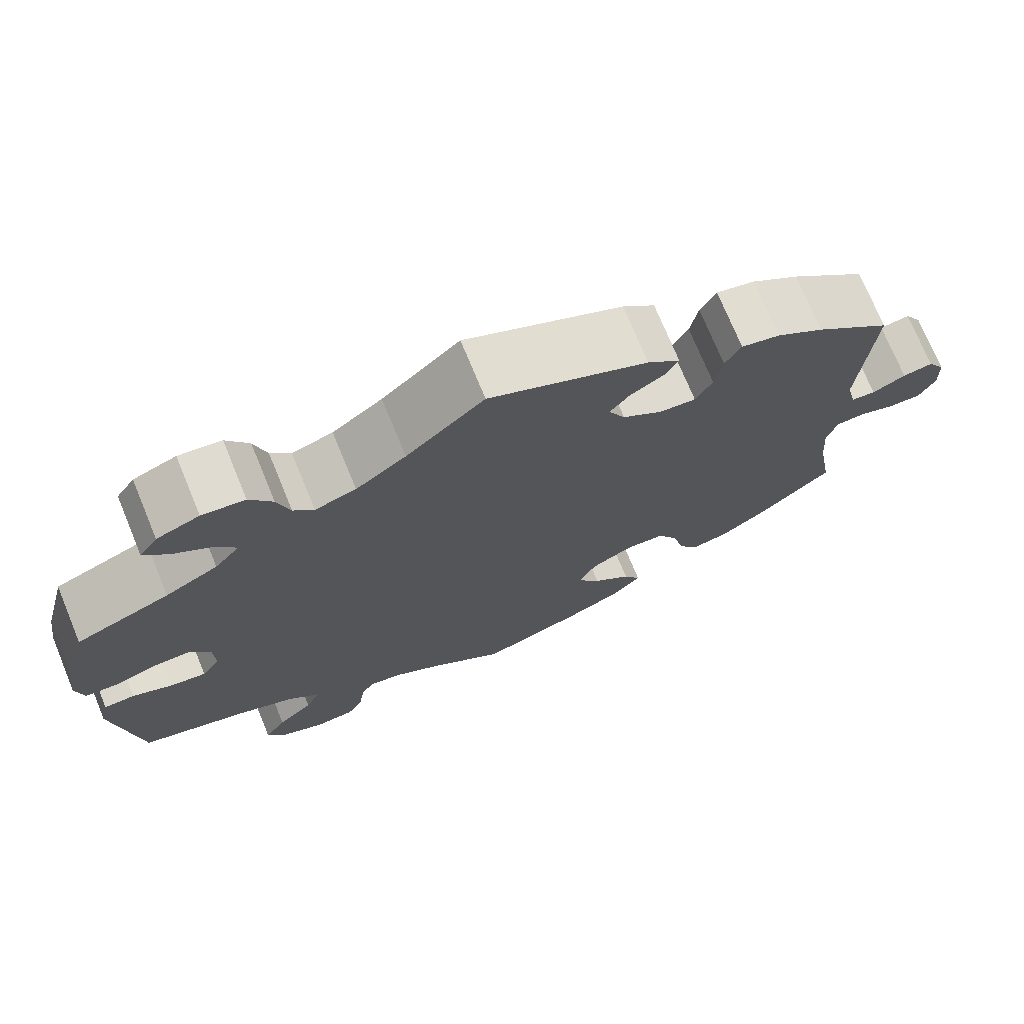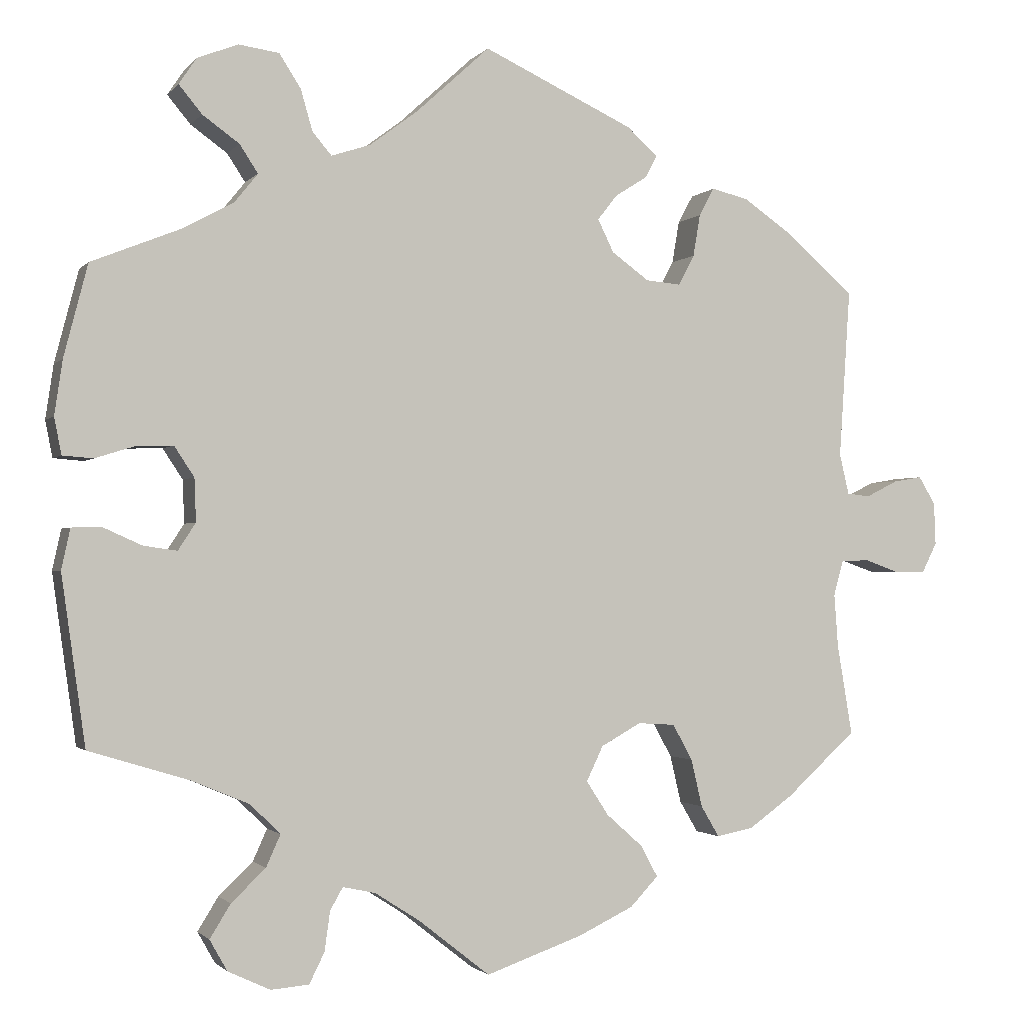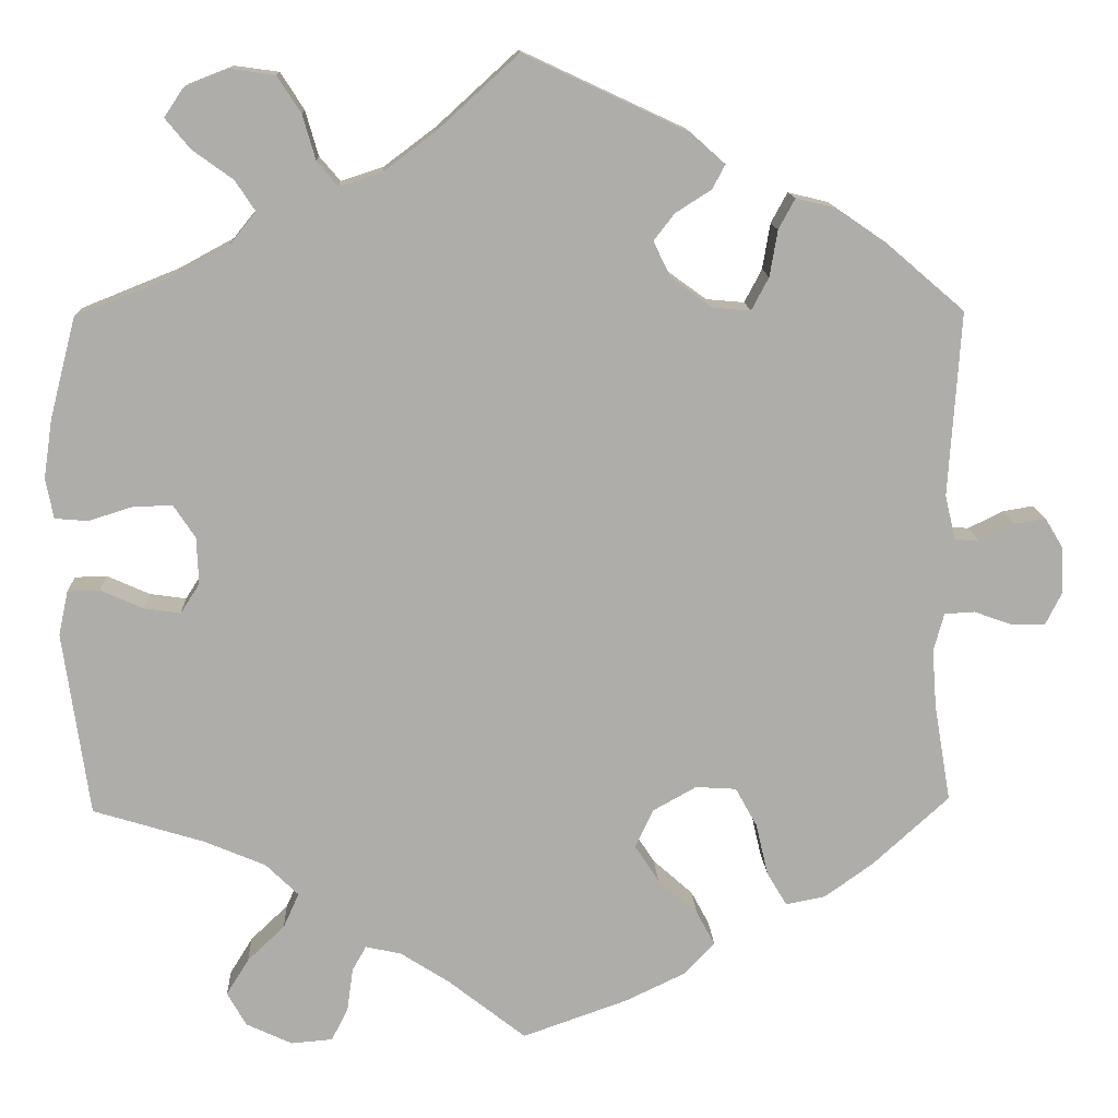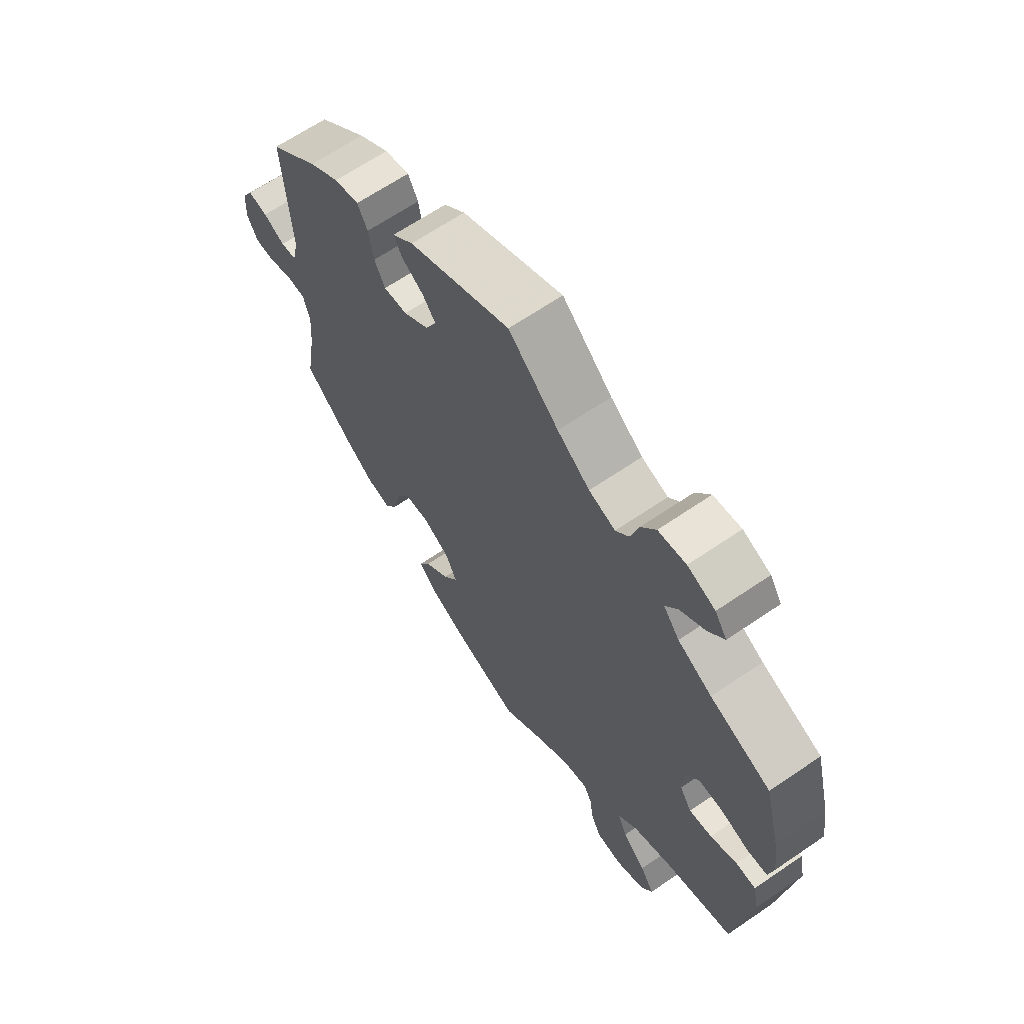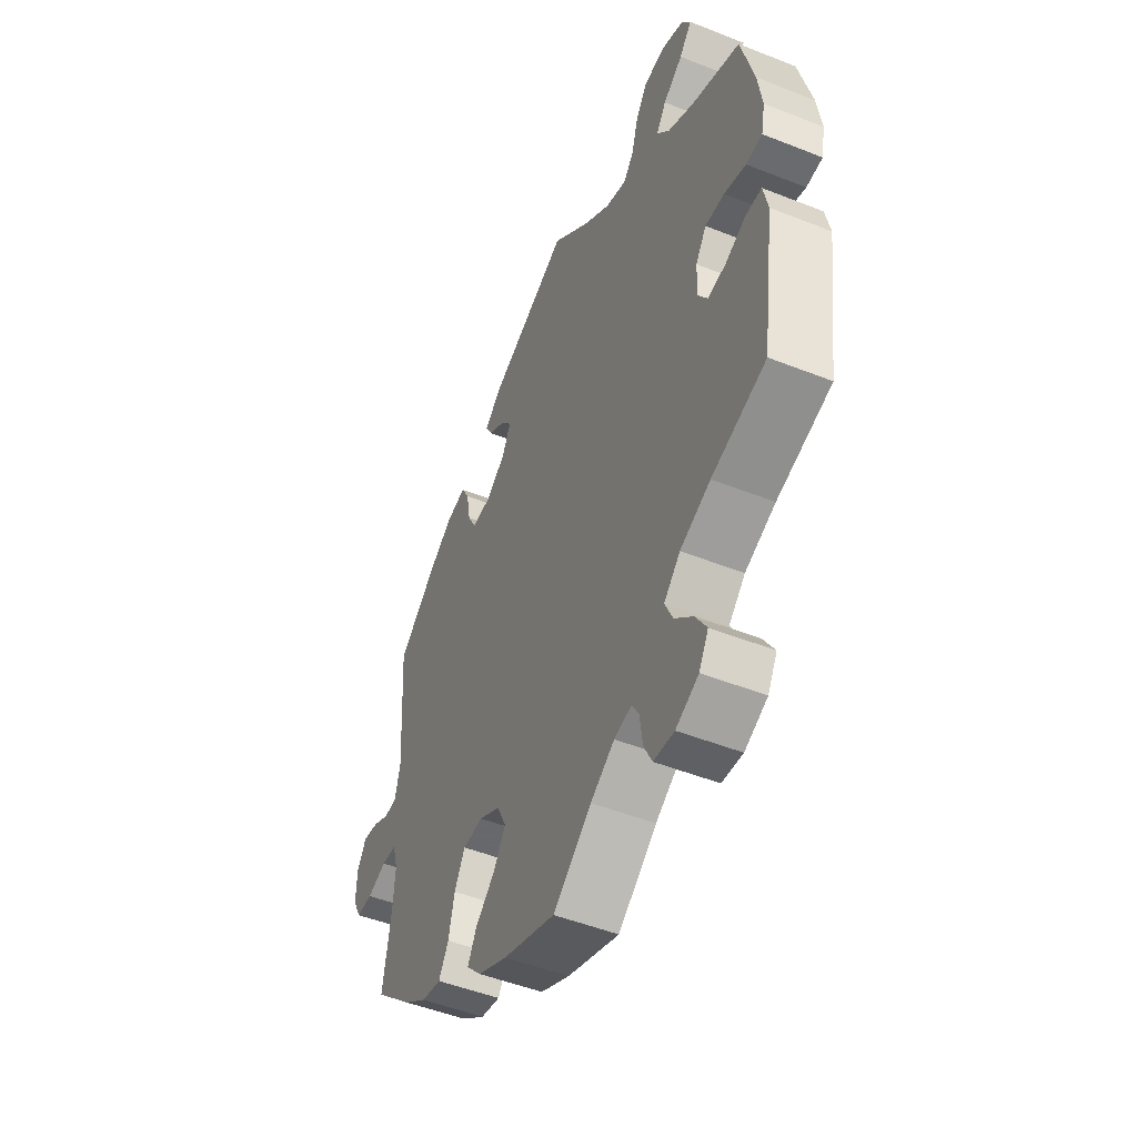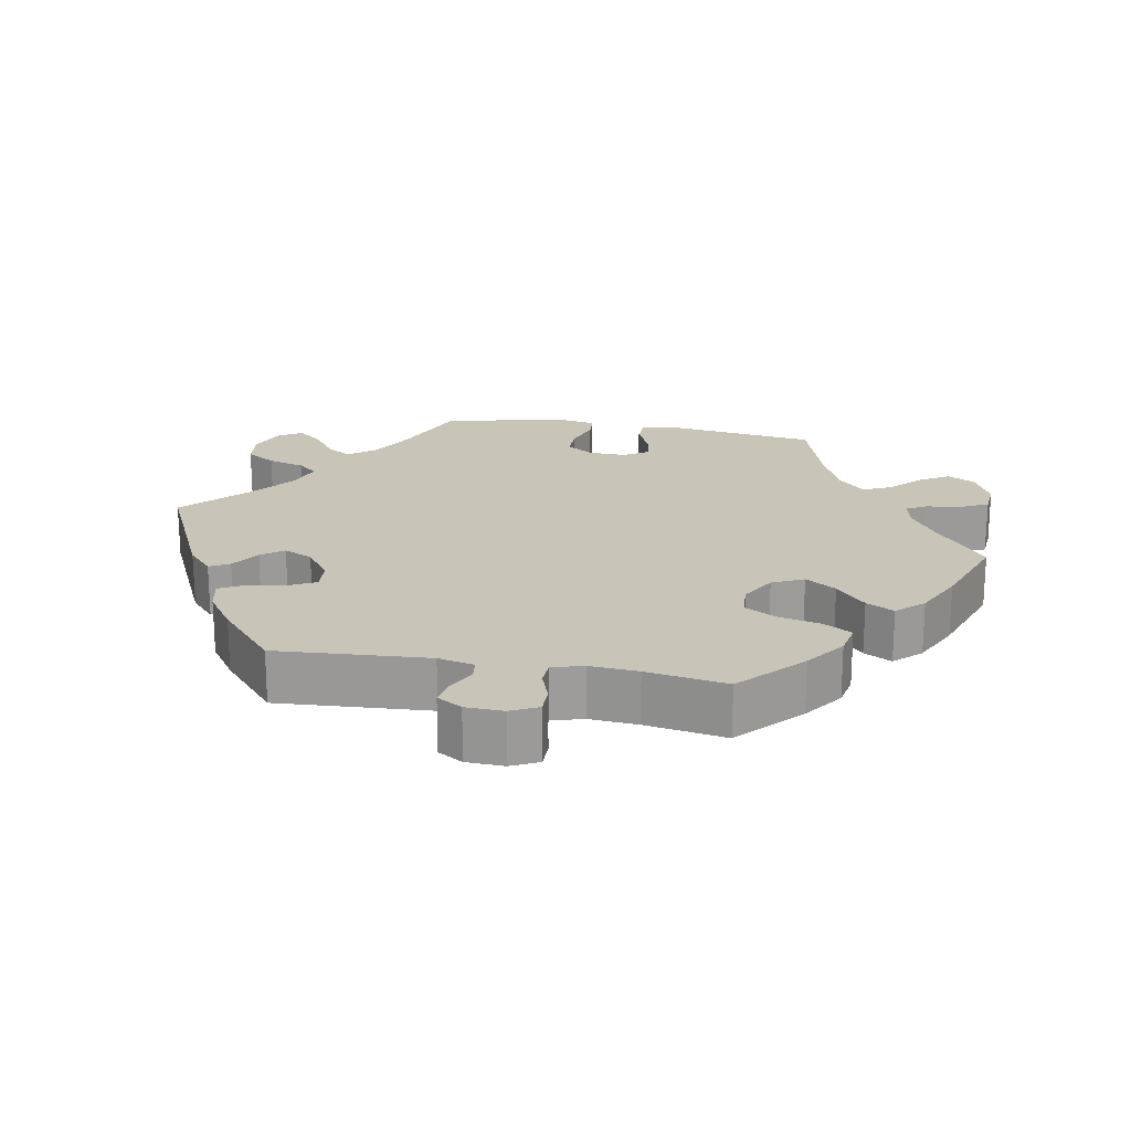
<metadata>
{"format":"obj","ext":"obj","renderer":"f3d","projection":"perspective","resolution":1024,"background":"white","views":[{"elev":73.5,"azim":-22.4,"up":"+Z"},{"elev":-1.5,"azim":-19.0,"up":"+Z"},{"elev":13.0,"azim":-2.6,"up":"+Z"},{"elev":65.2,"azim":-124.5,"up":"+Z"},{"elev":-49.1,"azim":-113.8,"up":"+Z"},{"elev":20.2,"azim":100.4,"up":"+Y"}]}
</metadata>
<code>
v -0.388 0.07 0.334
v -0.325 0.07 0.368
v -0.295 0.07 0.405
v -0.318 0.07 0.44
v -0.364 0.07 0.473
v -0.393 0.07 0.508
v -0.371 0.07 0.541
v -0.32 0.07 0.561
v -0.269 0.07 0.554
v -0.242 0.07 0.512
v -0.227 0.07 0.46
v -0.203 0.07 0.432
v -0.154 0.07 0.448
v -0.094 0.07 0.493
v -0.001 0.07 0.578
v 0.188 0.07 0.49
v 0.227 0.07 0.455
v 0.212 0.07 0.427
v 0.171 0.07 0.401
v 0.147 0.07 0.37
v 0.167 0.07 0.329
v 0.214 0.07 0.295
v 0.258 0.07 0.291
v 0.278 0.07 0.329
v 0.287 0.07 0.382
v 0.306 0.07 0.417
v 0.352 0.07 0.406
v 0.409 0.07 0.367
v 0.5 0.07 0.289
v 0.486 0.07 0.076
v 0.498 0.07 0.025
v 0.527 0.07 0.022
v 0.567 0.07 0.042
v 0.603 0.07 0.048
v 0.624 0.07 0.013
v 0.626 0.07 -0.04
v 0.607 0.07 -0.078
v 0.569 0.07 -0.078
v 0.524 0.07 -0.062
v 0.489 0.07 -0.064
v 0.477 0.07 -0.108
v 0.482 0.07 -0.175
v 0.501 0.07 -0.288
v 0.413 0.07 -0.368
v 0.357 0.07 -0.408
v 0.311 0.07 -0.417
v 0.288 0.07 -0.378
v 0.274 0.07 -0.318
v 0.249 0.07 -0.273
v 0.202 0.07 -0.27
v 0.152 0.07 -0.298
v 0.131 0.07 -0.342
v 0.159 0.07 -0.385
v 0.205 0.07 -0.426
v 0.226 0.07 -0.465
v 0.191 0.07 -0.502
v 0.122 0.07 -0.535
v 0 0.07 -0.578
v -0.09 0.07 -0.507
v -0.146 0.07 -0.471
v -0.187 0.07 -0.462
v -0.203 0.07 -0.49
v -0.21 0.07 -0.54
v -0.229 0.07 -0.578
v -0.277 0.07 -0.582
v -0.33 0.07 -0.557
v -0.352 0.07 -0.518
v -0.326 0.07 -0.476
v -0.283 0.07 -0.435
v -0.265 0.07 -0.395
v -0.303 0.07 -0.358
v -0.374 0.07 -0.328
v -0.501 0.07 -0.289
v -0.531 0.07 -0.077
v -0.52 0.07 -0.026
v -0.483 0.07 -0.025
v -0.434 0.07 -0.047
v -0.392 0.07 -0.053
v -0.37 0.07 -0.019
v -0.372 0.07 0.035
v -0.397 0.07 0.073
v -0.442 0.07 0.072
v -0.493 0.07 0.056
v -0.531 0.07 0.059
v -0.54 0.07 0.105
v -0.53 0.07 0.173
v -0.5 0.07 0.289
v -0.388 0 0.334
v -0.325 0 0.368
v -0.295 0 0.405
v -0.318 0 0.44
v -0.364 0 0.473
v -0.393 0 0.508
v -0.371 0 0.541
v -0.32 0 0.561
v -0.269 0 0.554
v -0.242 0 0.512
v -0.227 0 0.46
v -0.203 0 0.432
v -0.154 0 0.448
v -0.094 0 0.493
v -0.001 0 0.578
v 0.188 0 0.49
v 0.227 0 0.455
v 0.212 0 0.427
v 0.171 0 0.401
v 0.147 0 0.37
v 0.167 0 0.329
v 0.214 0 0.295
v 0.258 0 0.291
v 0.278 0 0.329
v 0.287 0 0.382
v 0.306 0 0.417
v 0.352 0 0.406
v 0.409 0 0.367
v 0.5 0 0.289
v 0.486 0 0.076
v 0.498 0 0.025
v 0.527 0 0.022
v 0.567 0 0.042
v 0.603 0 0.048
v 0.624 0 0.013
v 0.626 0 -0.04
v 0.607 0 -0.078
v 0.569 0 -0.078
v 0.524 0 -0.062
v 0.489 0 -0.064
v 0.477 0 -0.108
v 0.482 0 -0.175
v 0.501 0 -0.288
v 0.413 0 -0.368
v 0.357 0 -0.408
v 0.311 0 -0.417
v 0.288 0 -0.378
v 0.274 0 -0.318
v 0.249 0 -0.273
v 0.202 0 -0.27
v 0.152 0 -0.298
v 0.131 0 -0.342
v 0.159 0 -0.385
v 0.205 0 -0.426
v 0.226 0 -0.465
v 0.191 0 -0.502
v 0.122 0 -0.535
v 0 0 -0.578
v -0.09 0 -0.507
v -0.146 0 -0.471
v -0.187 0 -0.462
v -0.203 0 -0.49
v -0.21 0 -0.54
v -0.229 0 -0.578
v -0.277 0 -0.582
v -0.33 0 -0.557
v -0.352 0 -0.518
v -0.326 0 -0.476
v -0.283 0 -0.435
v -0.265 0 -0.395
v -0.303 0 -0.358
v -0.374 0 -0.328
v -0.501 0 -0.289
v -0.531 0 -0.077
v -0.52 0 -0.026
v -0.483 0 -0.025
v -0.434 0 -0.047
v -0.392 0 -0.053
v -0.37 0 -0.019
v -0.372 0 0.035
v -0.397 0 0.073
v -0.442 0 0.072
v -0.493 0 0.056
v -0.531 0 0.059
v -0.54 0 0.105
v -0.53 0 0.173
v -0.5 0 0.289
f 86 87 1
f 85 86 1 2
f 82 83 84 85
f 81 82 85 2
f 80 81 2 3
f 79 80 3
f 74 75 76 77
f 72 73 74 77
f 71 72 77 78
f 70 71 78 79
f 66 67 68 69
f 66 69 70
f 65 66 70
f 62 63 64 65
f 61 62 65 70
f 60 61 70 79
f 56 57 58 59
f 53 54 55 56
f 52 53 56 59
f 51 52 59 60
f 45 46 47 48
f 45 48 49
f 42 43 44 45
f 41 42 45 49
f 40 41 49 50
f 36 37 38 39
f 36 39 40
f 35 36 40
f 32 33 34 35
f 32 35 40
f 31 32 40 50
f 27 28 29 30
f 24 25 26 27
f 23 24 27 30
f 22 23 30 31
f 16 17 18 19
f 14 15 16 19
f 13 14 19 20
f 12 13 20 21
f 8 9 10 11
f 8 11 12
f 7 8 12
f 4 5 6 7
f 3 4 7 12
f 51 60 79 3
f 22 31 50 51
f 21 22 51
f 3 12 21 51
f 88 174 173
f 89 88 173 172
f 172 171 170 169
f 89 172 169 168
f 90 89 168 167
f 90 167 166
f 164 163 162 161
f 164 161 160 159
f 165 164 159 158
f 166 165 158 157
f 156 155 154 153
f 157 156 153
f 157 153 152
f 152 151 150 149
f 157 152 149 148
f 166 157 148 147
f 146 145 144 143
f 143 142 141 140
f 146 143 140 139
f 147 146 139 138
f 135 134 133 132
f 136 135 132
f 132 131 130 129
f 136 132 129 128
f 137 136 128 127
f 126 125 124 123
f 127 126 123
f 127 123 122
f 122 121 120 119
f 127 122 119
f 137 127 119 118
f 117 116 115 114
f 114 113 112 111
f 117 114 111 110
f 118 117 110 109
f 106 105 104 103
f 106 103 102 101
f 107 106 101 100
f 108 107 100 99
f 98 97 96 95
f 99 98 95
f 99 95 94
f 94 93 92 91
f 99 94 91 90
f 90 166 147 138
f 138 137 118 109
f 138 109 108
f 138 108 99 90
f 1 88 89 2
f 2 89 90 3
f 3 90 91 4
f 4 91 92 5
f 5 92 93 6
f 6 93 94 7
f 7 94 95 8
f 8 95 96 9
f 9 96 97 10
f 10 97 98 11
f 11 98 99 12
f 12 99 100 13
f 13 100 101 14
f 14 101 102 15
f 15 102 103 16
f 16 103 104 17
f 17 104 105 18
f 18 105 106 19
f 19 106 107 20
f 20 107 108 21
f 21 108 109 22
f 22 109 110 23
f 23 110 111 24
f 24 111 112 25
f 25 112 113 26
f 26 113 114 27
f 27 114 115 28
f 28 115 116 29
f 29 116 117 30
f 30 117 118 31
f 31 118 119 32
f 32 119 120 33
f 33 120 121 34
f 34 121 122 35
f 35 122 123 36
f 36 123 124 37
f 37 124 125 38
f 38 125 126 39
f 39 126 127 40
f 40 127 128 41
f 41 128 129 42
f 42 129 130 43
f 43 130 131 44
f 44 131 132 45
f 45 132 133 46
f 46 133 134 47
f 47 134 135 48
f 48 135 136 49
f 49 136 137 50
f 50 137 138 51
f 51 138 139 52
f 52 139 140 53
f 53 140 141 54
f 54 141 142 55
f 55 142 143 56
f 56 143 144 57
f 57 144 145 58
f 58 145 146 59
f 59 146 147 60
f 60 147 148 61
f 61 148 149 62
f 62 149 150 63
f 63 150 151 64
f 64 151 152 65
f 65 152 153 66
f 66 153 154 67
f 67 154 155 68
f 68 155 156 69
f 69 156 157 70
f 70 157 158 71
f 71 158 159 72
f 72 159 160 73
f 73 160 161 74
f 74 161 162 75
f 75 162 163 76
f 76 163 164 77
f 77 164 165 78
f 78 165 166 79
f 79 166 167 80
f 80 167 168 81
f 81 168 169 82
f 82 169 170 83
f 83 170 171 84
f 84 171 172 85
f 85 172 173 86
f 86 173 174 87
f 87 174 88 1

</code>
